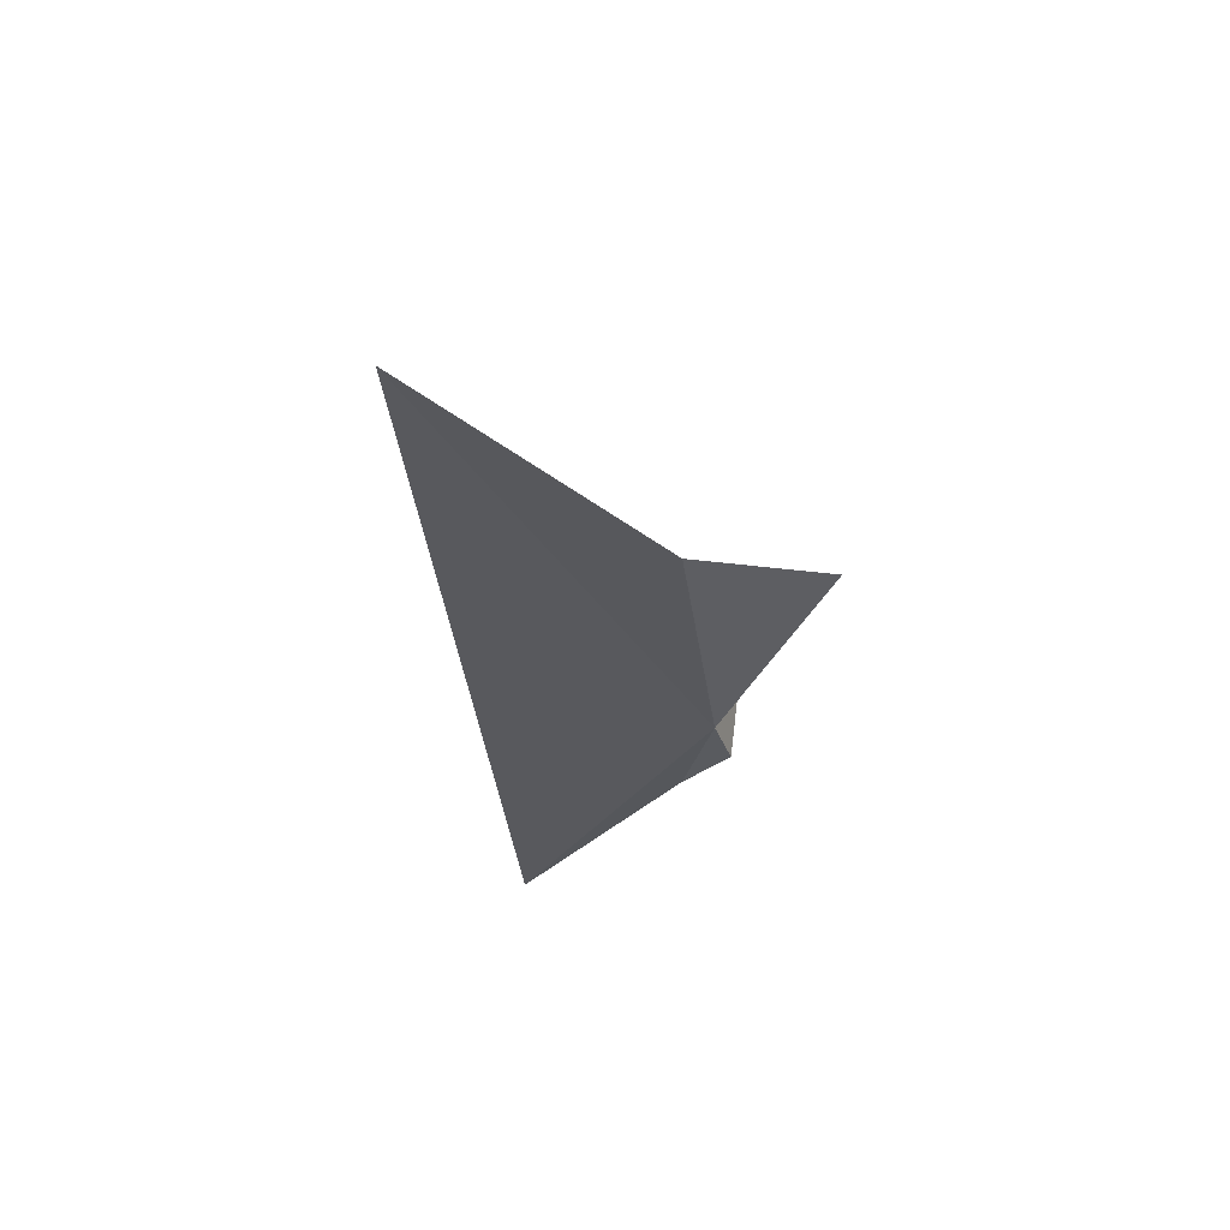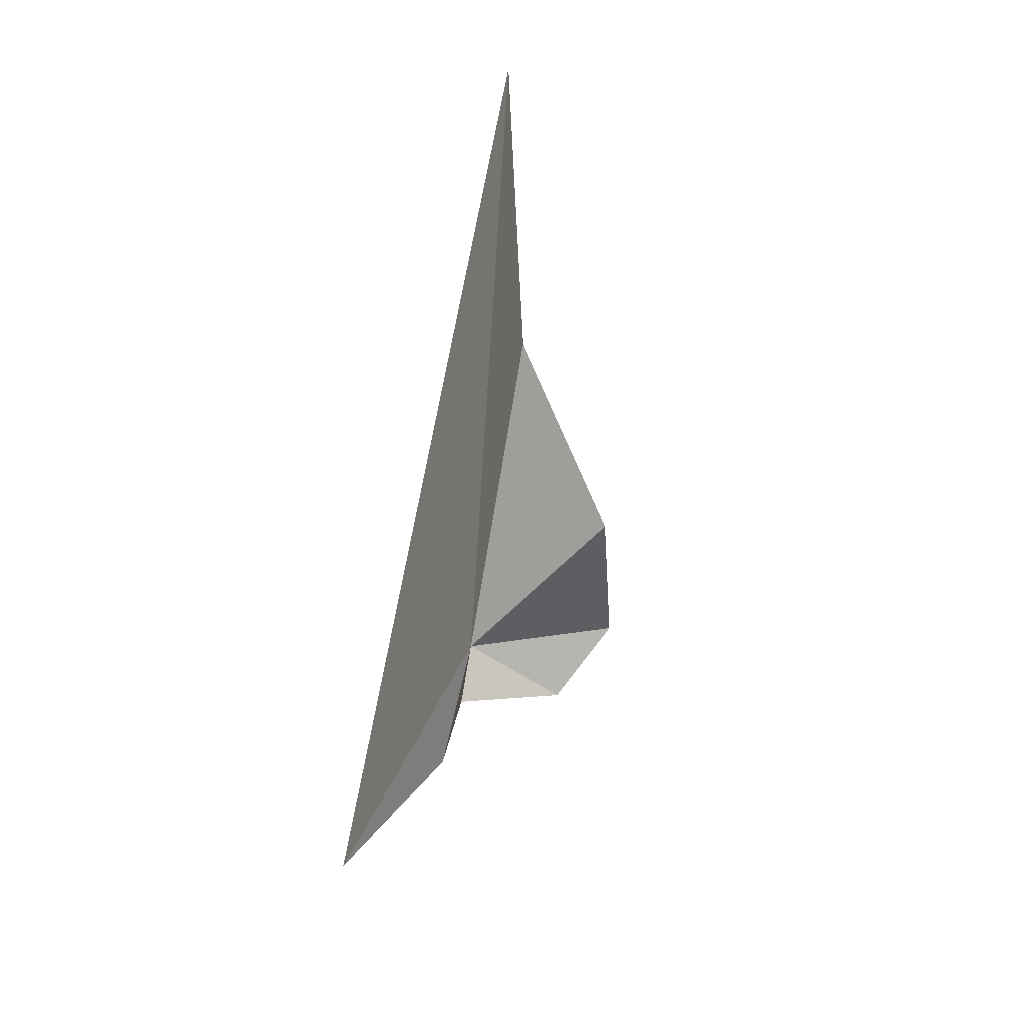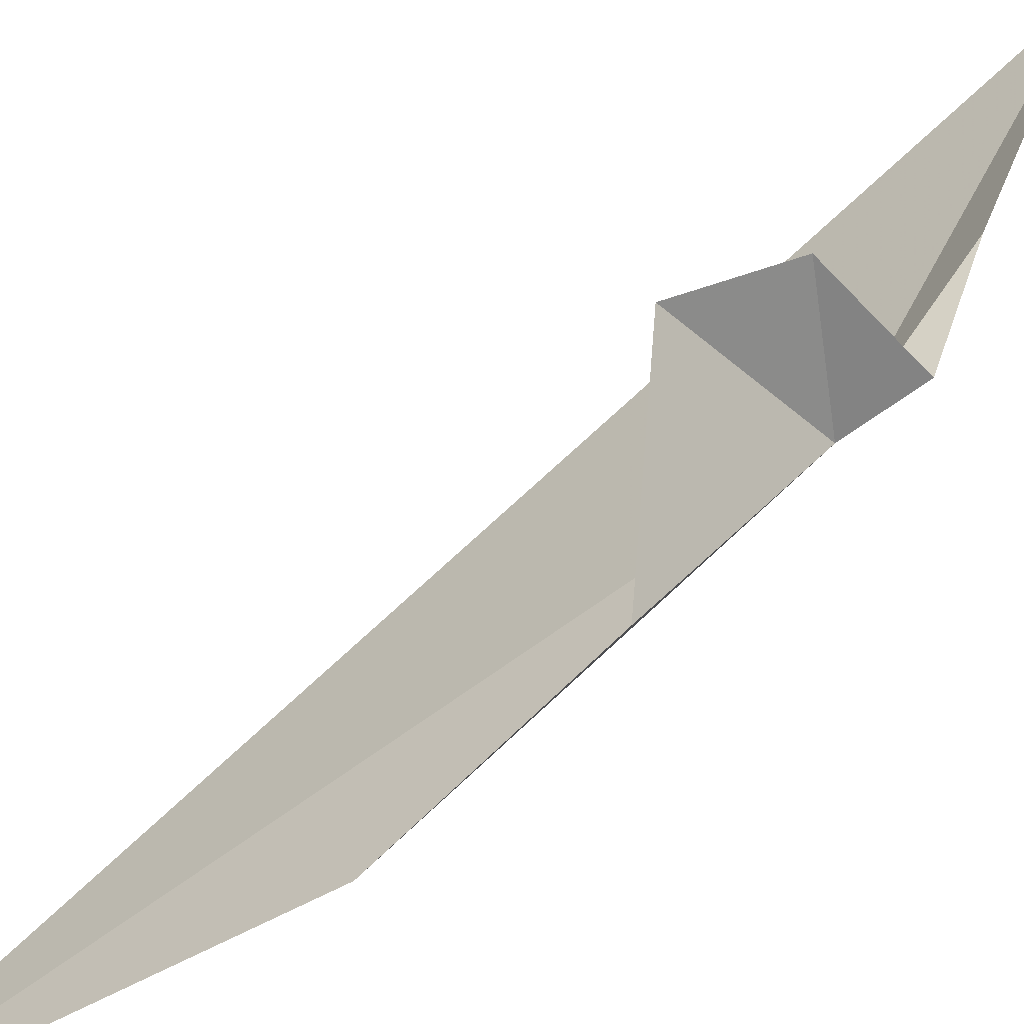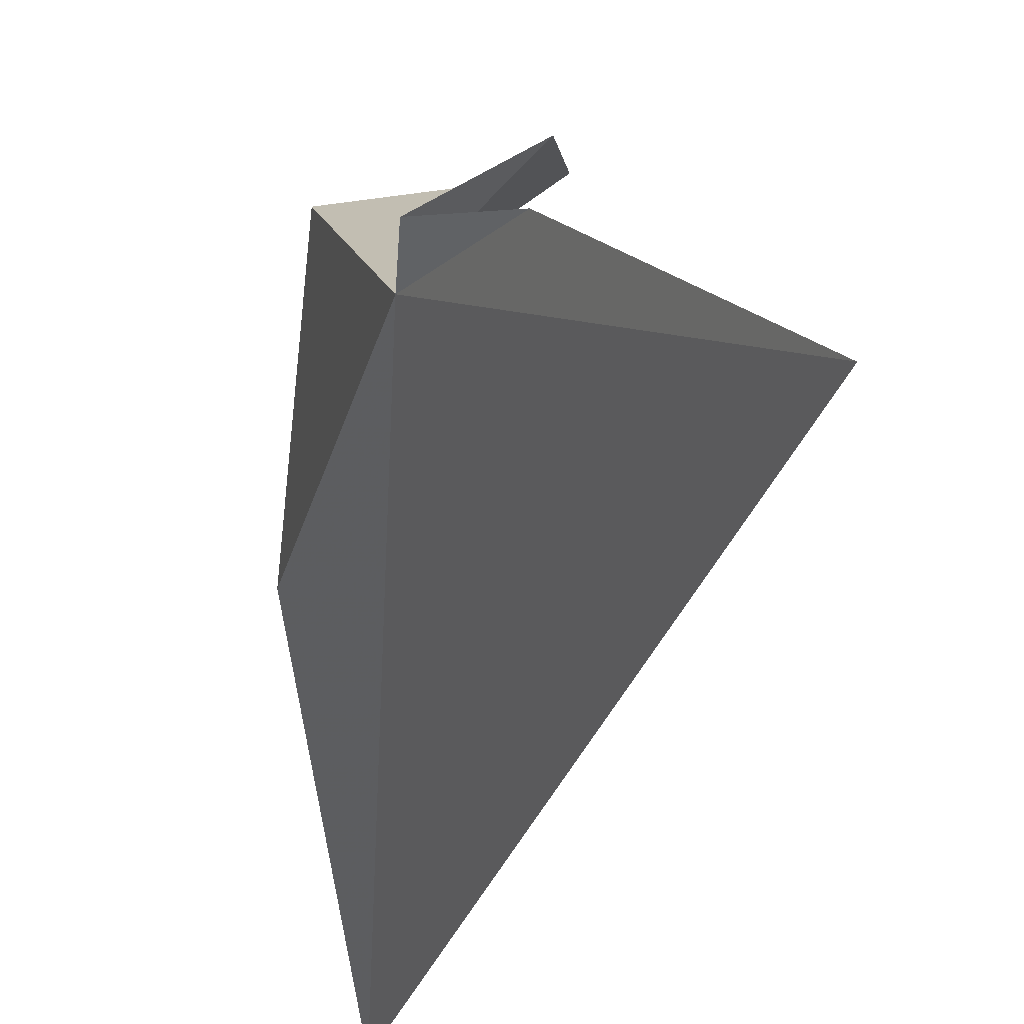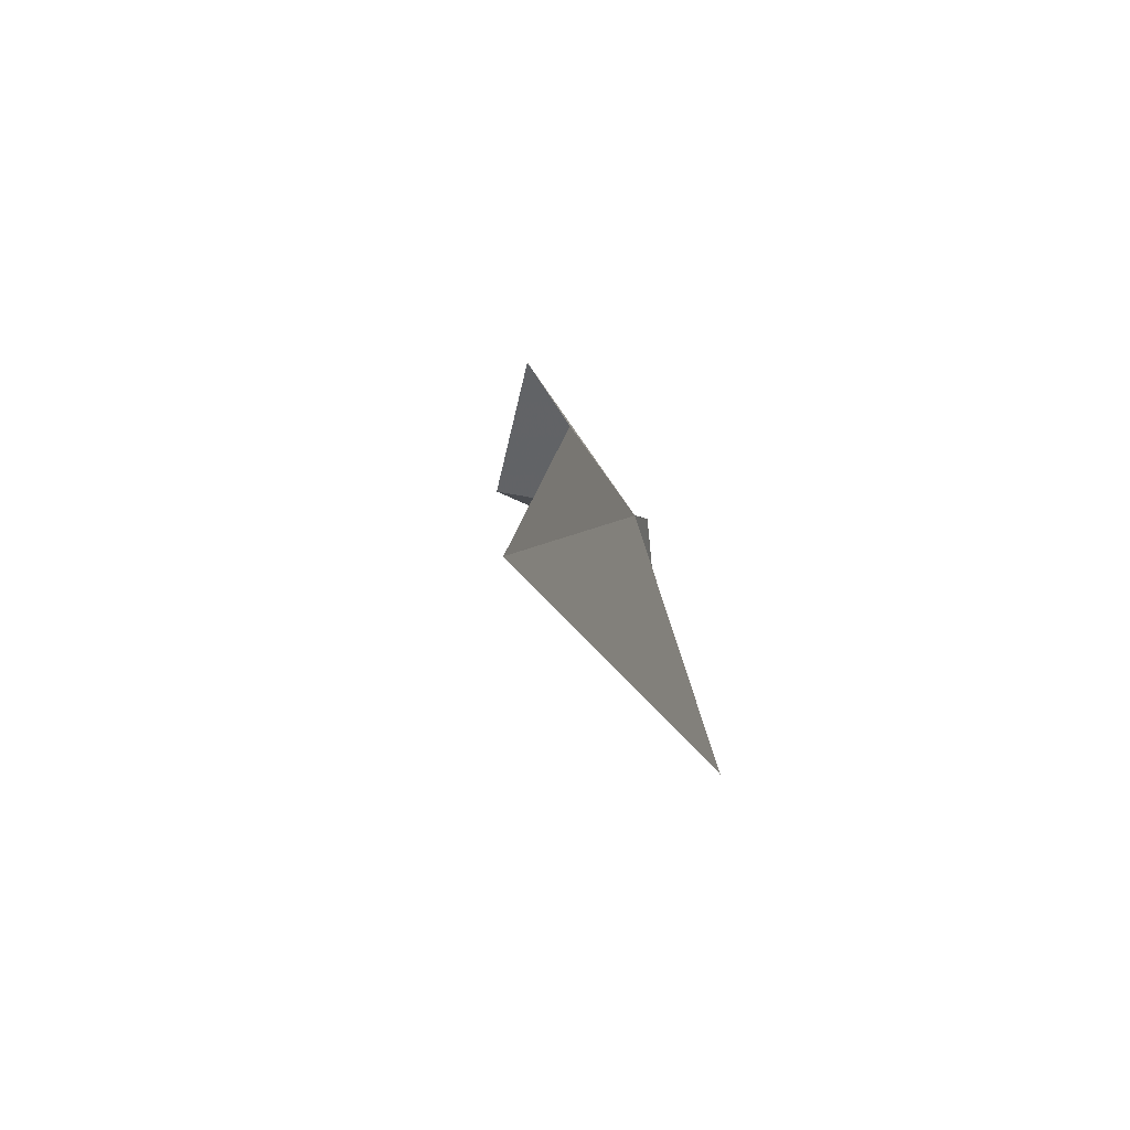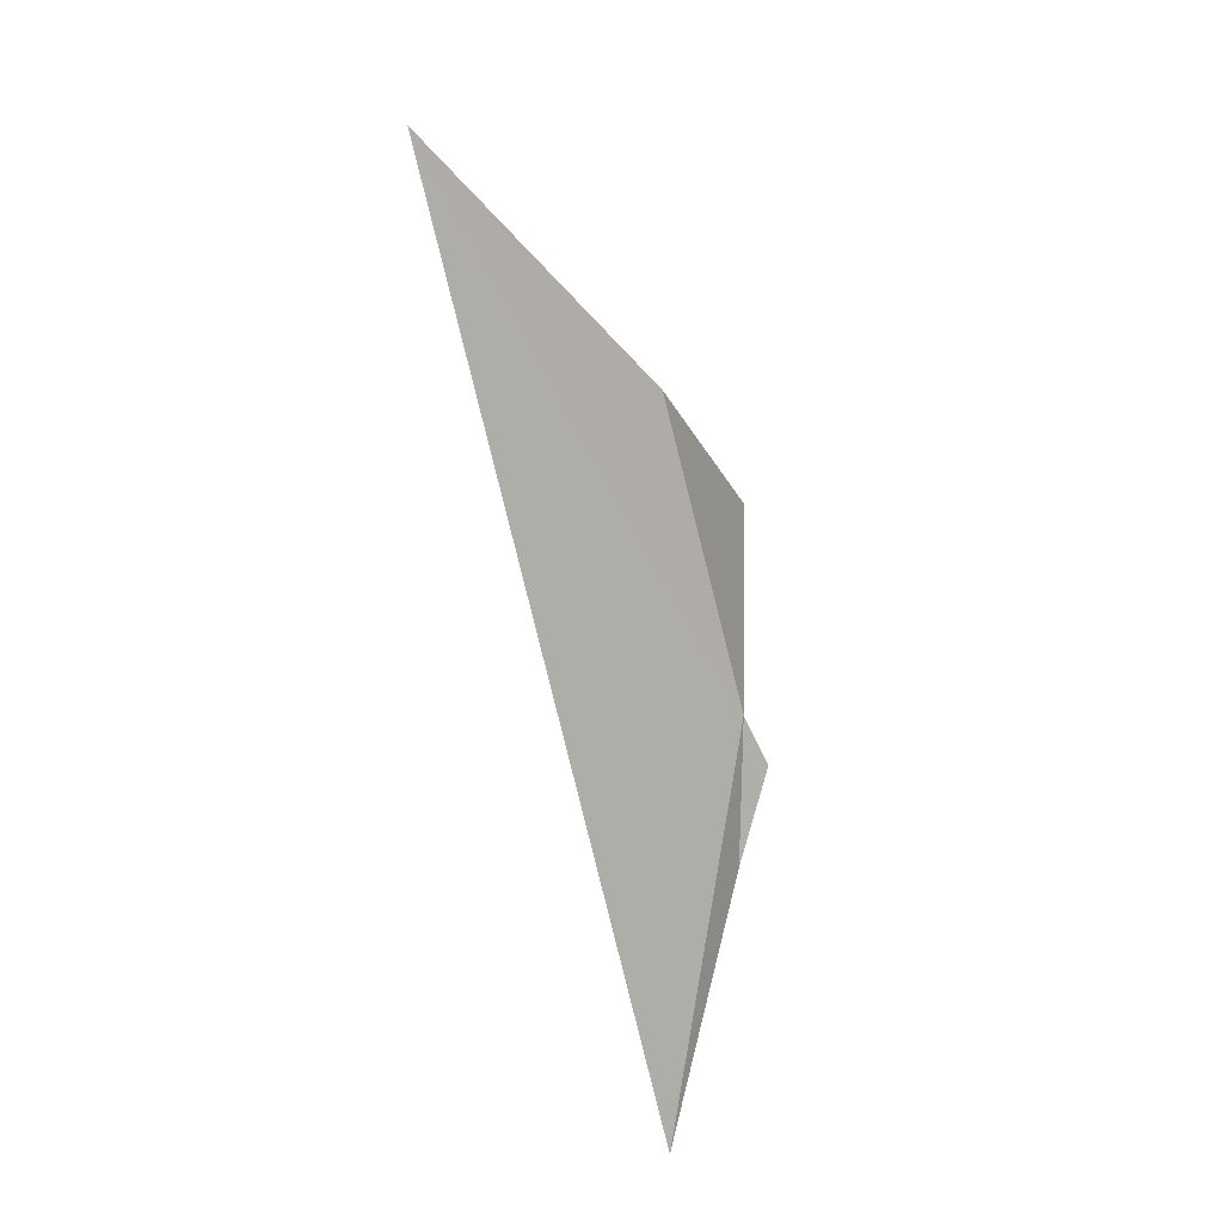
<metadata>
{"format":"obj","ext":"obj","renderer":"f3d","projection":"perspective","resolution":1024,"background":"white","views":[{"elev":74.4,"azim":-124.2,"up":"+Y"},{"elev":18.8,"azim":-54.2,"up":"+Y"},{"elev":78.3,"azim":-147.5,"up":"+Z"},{"elev":-28.9,"azim":-27.8,"up":"+Z"},{"elev":68.3,"azim":141.9,"up":"+Y"},{"elev":23.2,"azim":-168.3,"up":"+Y"}]}
</metadata>
<code>
v -2.937 -1.398 5.283
v -2.402 -1.955 6.007
v -3.175 -1.923 5.335
v -1.94 -1.272 6.343
v -2.682 0.1395 6.742
v -2.98 -2.805 4.928
v -2.13 1.66 5.361
v -2.663 -4.811 3.174
v -0.3403 4.17 3.885
f 1 3 2
f 1 2 4
f 1 4 5
f 1 6 3
f 1 5 7
f 1 8 6
f 1 7 9
f 1 9 8

</code>
